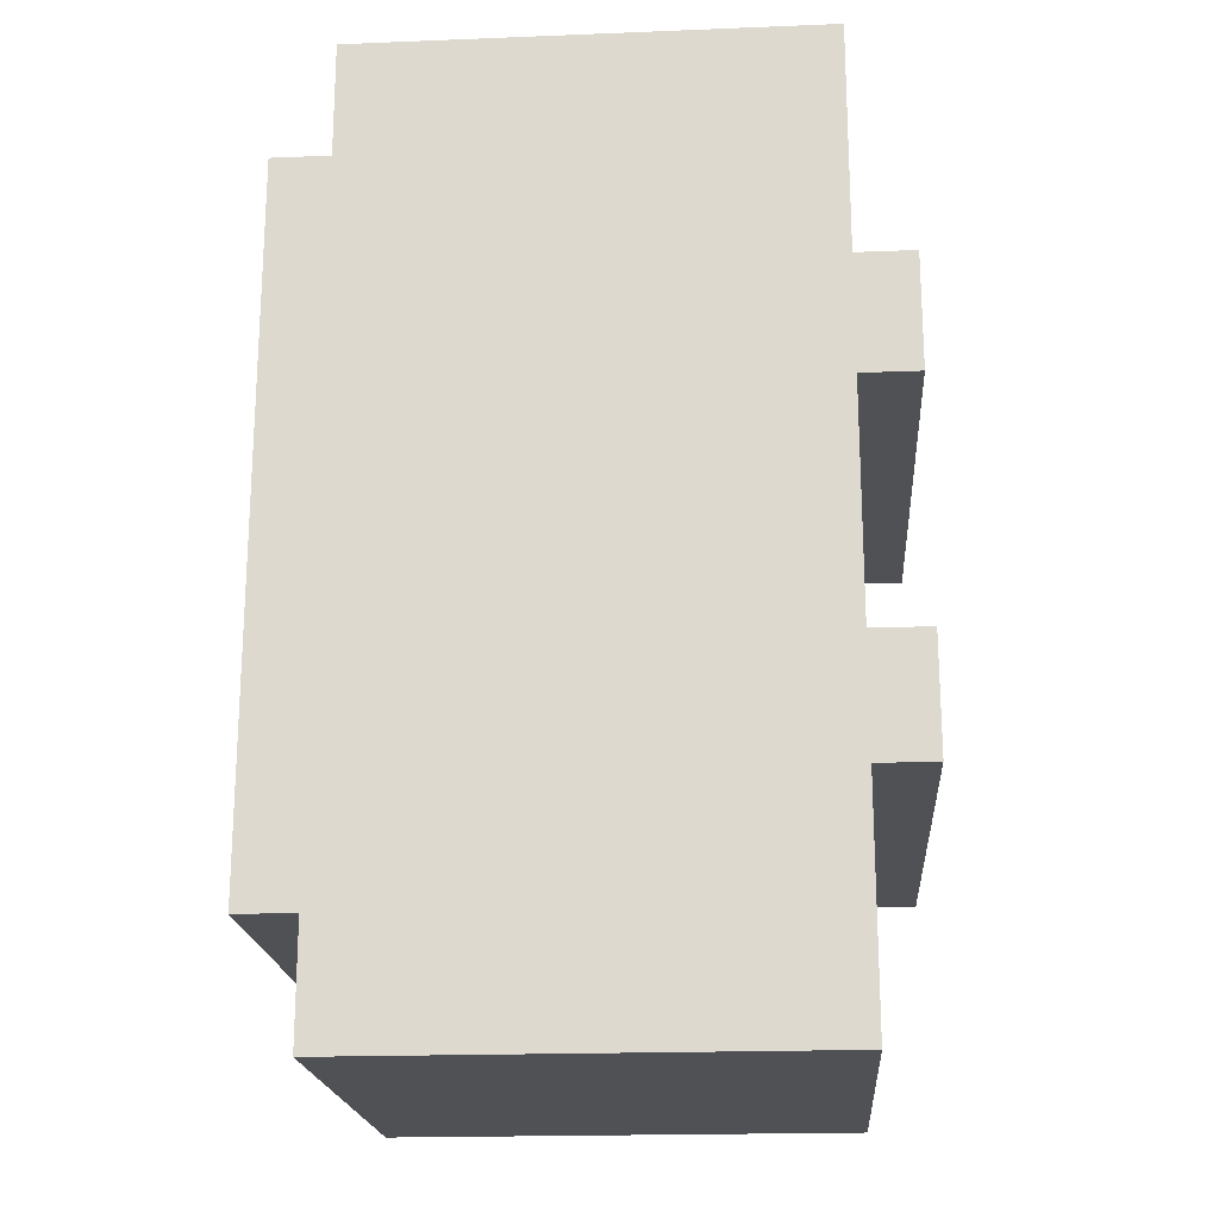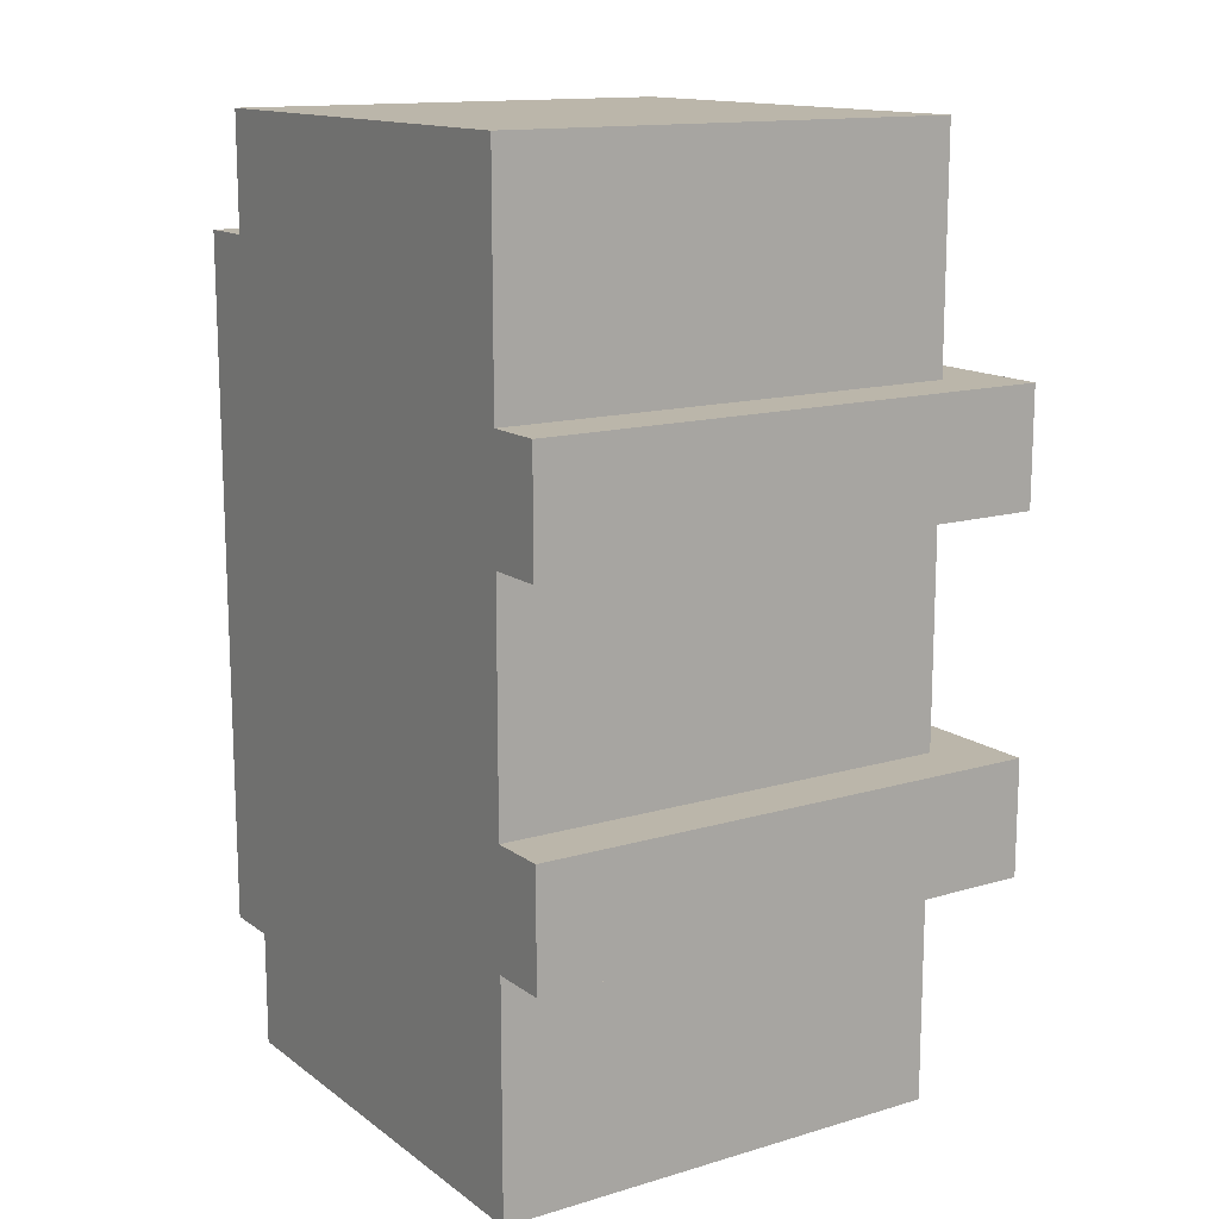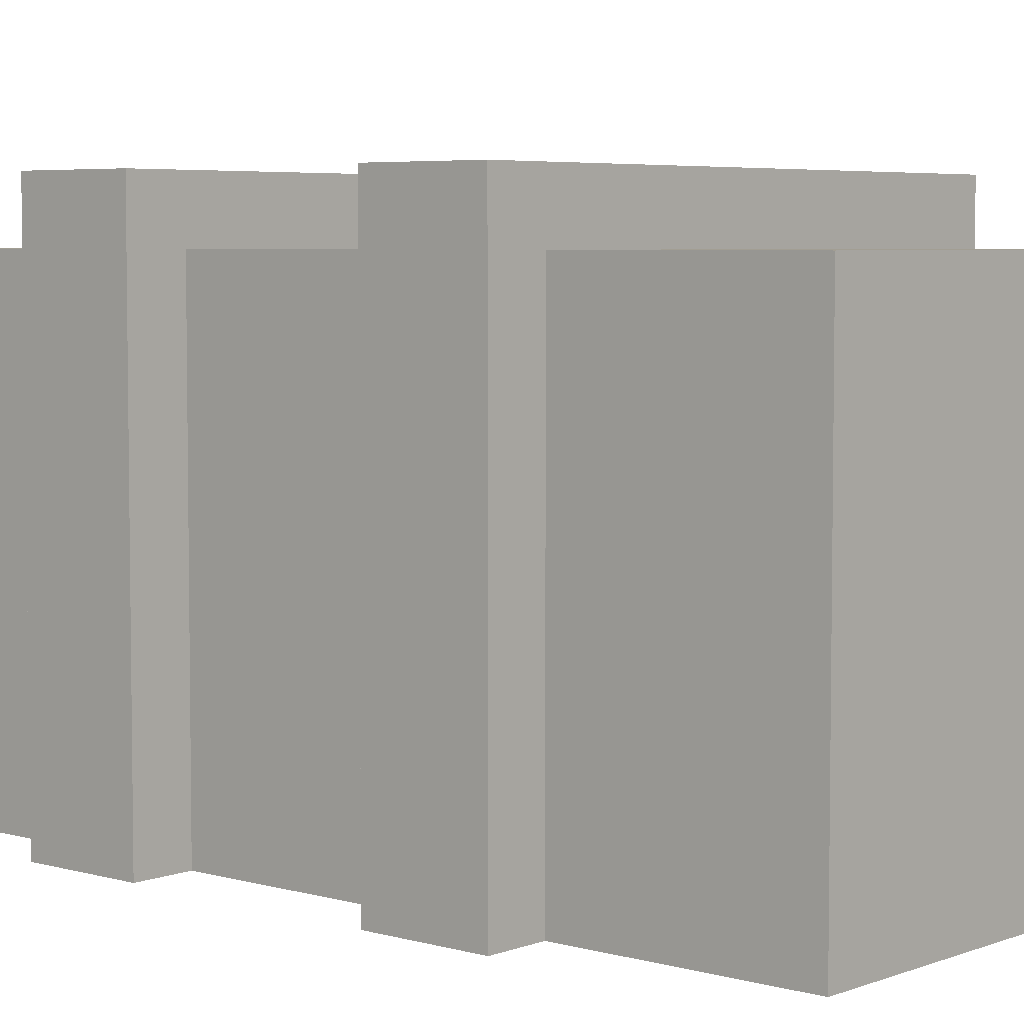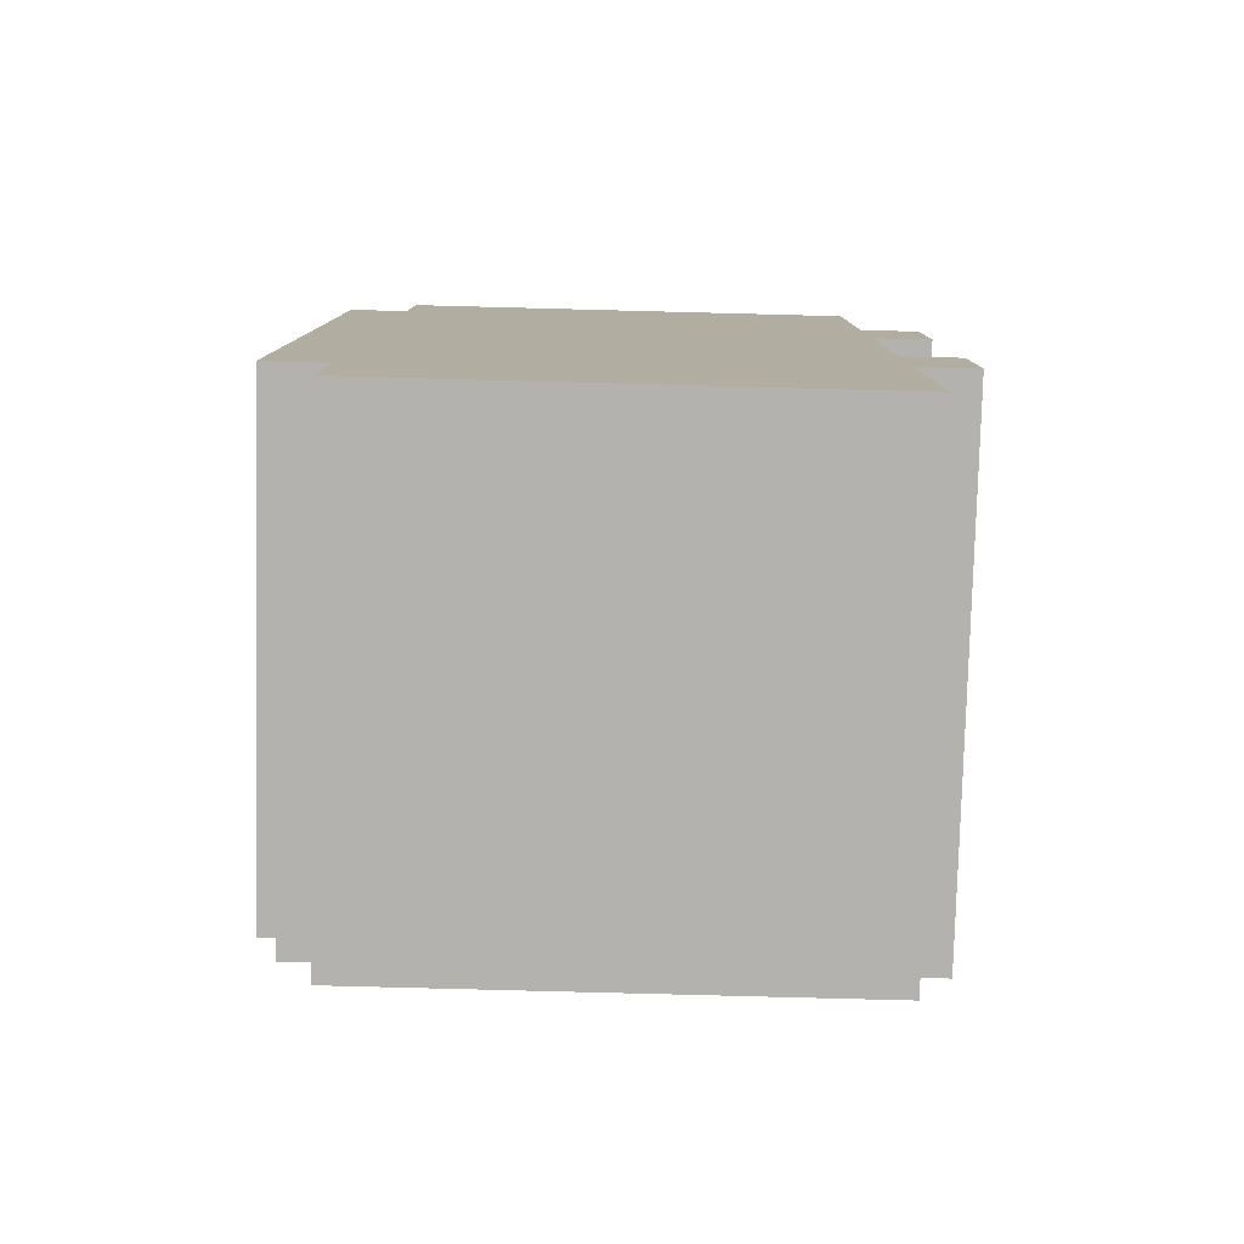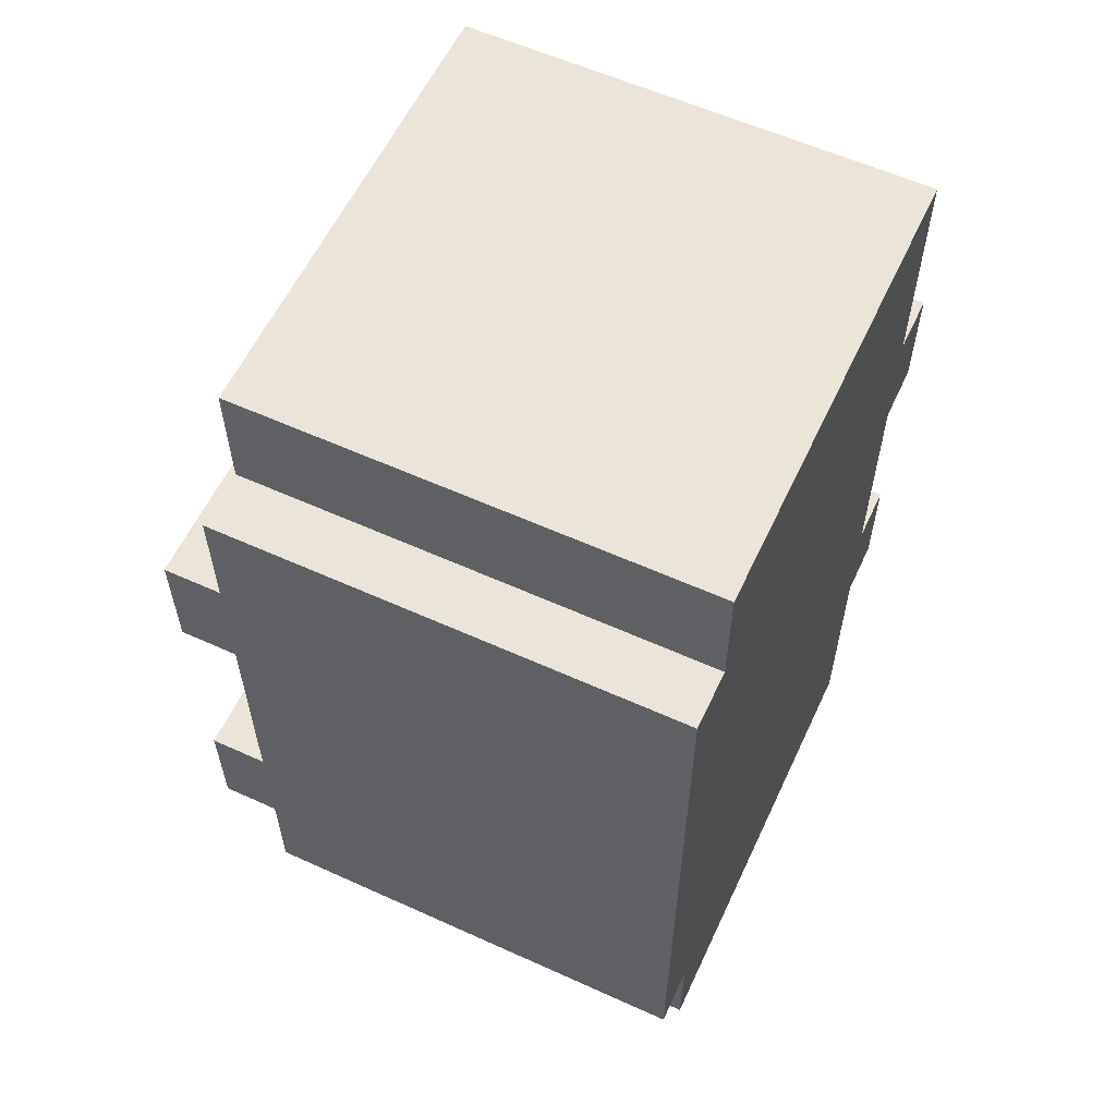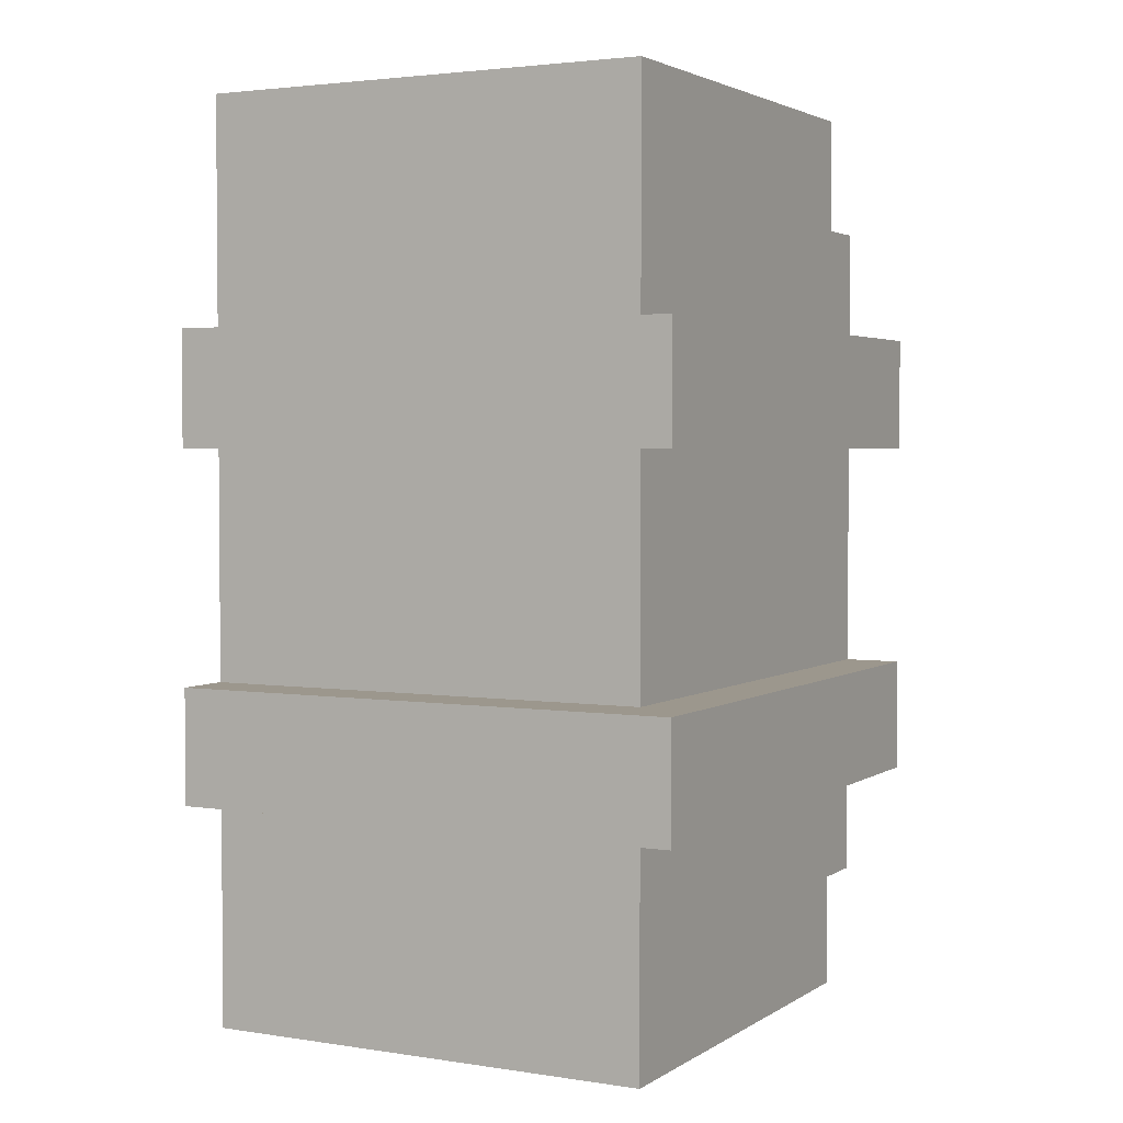
<metadata>
{"format":"obj","ext":"obj","renderer":"f3d","projection":"perspective","resolution":1024,"background":"white","views":[{"elev":-19.8,"azim":-175.8,"up":"+Y"},{"elev":14.0,"azim":-123.2,"up":"+Y"},{"elev":5.1,"azim":-48.9,"up":"+Z"},{"elev":-79.7,"azim":178.5,"up":"+Y"},{"elev":58.9,"azim":115.0,"up":"+Y"},{"elev":2.9,"azim":-62.1,"up":"+Y"}]}
</metadata>
<code>
v -5 28 13
v -5 28 4
v -5 30 13
v -5 30 4
v -5 34 13
v -5 34 4
v -5 36 13
v -5 36 4
v -4 24 12
v -4 24 4
v -4 25 11
v -4 25 10
v -4 25 7
v -4 25 5
v -4 26 10
v -4 26 9
v -4 26 7
v -4 26 6
v -4 27 10
v -4 27 9
v -4 27 6
v -4 27 5
v -4 28 12
v -4 28 11
v -4 28 10
v -4 28 4
v -4 30 12
v -4 30 4
v -4 31 9
v -4 31 6
v -4 31 5
v -4 31 4
v -4 32 12
v -4 32 10
v -4 32 9
v -4 32 7
v -4 32 5
v -4 32 4
v -4 33 12
v -4 33 10
v -4 33 7
v -4 33 6
v -4 34 12
v -4 34 4
v -4 36 12
v -4 36 4
v -4 37 12
v -4 37 10
v -4 37 8
v -4 37 6
v -4 38 12
v -4 38 11
v -4 38 9
v -4 38 8
v -4 39 11
v -4 39 10
v -4 39 9
v -4 39 6
v -4 40 12
v -4 40 4
v 4 24 12
v 4 24 4
v 4 26 12
v 4 26 4
v 4 38 12
v 4 38 4
v 4 40 12
v 4 40 4
v 5 26 12
v 5 26 4
v 5 27 11
v 5 27 7
v 5 27 5
v 5 28 13
v 5 28 12
v 5 28 10
v 5 28 8
v 5 28 7
v 5 28 6
v 5 29 7
v 5 29 6
v 5 30 13
v 5 30 12
v 5 30 10
v 5 30 8
v 5 30 6
v 5 31 11
v 5 31 10
v 5 31 9
v 5 32 9
v 5 32 8
v 5 32 7
v 5 33 9
v 5 33 8
v 5 33 6
v 5 33 5
v 5 34 13
v 5 34 12
v 5 34 9
v 5 34 7
v 5 35 7
v 5 35 6
v 5 36 13
v 5 36 12
v 5 36 10
v 5 36 9
v 5 36 7
v 5 36 6
v 5 37 11
v 5 37 9
v 5 37 5
v 5 38 12
v 5 38 4
v -5 28 13
v -5 30 13
v -5 34 13
v -5 36 13
v 5 28 13
v 5 30 13
v 5 34 13
v 5 36 13
v -4 24 12
v -4 28 12
v -4 30 12
v -4 32 12
v -4 33 12
v -4 34 12
v -4 36 12
v -4 37 12
v -4 38 12
v -4 40 12
v -3 24 12
v -3 28 12
v -3 30 12
v -3 32 12
v -3 33 12
v -3 34 12
v -3 36 12
v -3 37 12
v -3 38 12
v -3 40 12
v -2 24 12
v -2 28 12
v -2 30 12
v -2 32 12
v -2 33 12
v -2 34 12
v -2 36 12
v -2 37 12
v -2 38 12
v -2 40 12
v -1 30 12
v -1 32 12
v 0 30 12
v 0 31 12
v 0 32 12
v 0 33 12
v 1 31 12
v 1 32 12
v 1 37 12
v 1 38 12
v 2 24 12
v 2 28 12
v 2 30 12
v 2 34 12
v 2 36 12
v 2 40 12
v 3 24 12
v 3 28 12
v 3 30 12
v 3 34 12
v 3 36 12
v 3 40 12
v 4 24 12
v 4 26 12
v 4 28 12
v 4 30 12
v 4 34 12
v 4 36 12
v 4 38 12
v 4 40 12
v 5 26 12
v 5 28 12
v 5 30 12
v 5 34 12
v 5 36 12
v 5 38 12
v -5 28 4
v -5 30 4
v -5 34 4
v -5 36 4
v -4 24 4
v -4 28 4
v -4 30 4
v -4 31 4
v -4 32 4
v -4 34 4
v -4 36 4
v -4 40 4
v -3 24 4
v -3 27 4
v -3 31 4
v -3 32 4
v -3 37 4
v -3 40 4
v -2 24 4
v -2 26 4
v -2 27 4
v -2 37 4
v -2 39 4
v -2 40 4
v -1 25 4
v -1 26 4
v -1 27 4
v -1 28 4
v -1 35 4
v -1 37 4
v 0 30 4
v 0 32 4
v 0 35 4
v 0 38 4
v 0 39 4
v 0 40 4
v 1 25 4
v 1 28 4
v 1 38 4
v 1 40 4
v 2 24 4
v 2 27 4
v 2 30 4
v 2 32 4
v 2 37 4
v 2 40 4
v 3 24 4
v 3 27 4
v 3 37 4
v 3 40 4
v 4 24 4
v 4 26 4
v 4 38 4
v 4 40 4
v 5 26 4
v 5 38 4
v -4 24 12
v -3 24 12
v -2 24 12
v 2 24 12
v 3 24 12
v 4 24 12
v -4 24 4
v -3 24 4
v -2 24 4
v 2 24 4
v 3 24 4
v 4 24 4
v 4 26 12
v 5 26 12
v 4 26 4
v 5 26 4
v -5 28 13
v 5 28 13
v -4 28 12
v -3 28 12
v -2 28 12
v 2 28 12
v 3 28 12
v 4 28 12
v 5 28 12
v -4 28 11
v -4 28 10
v -5 28 4
v -4 28 4
v -5 34 13
v 5 34 13
v -4 34 12
v -3 34 12
v -2 34 12
v 2 34 12
v 3 34 12
v 4 34 12
v 5 34 12
v -5 34 4
v -4 34 4
v -5 30 13
v 5 30 13
v -4 30 12
v -3 30 12
v -2 30 12
v -1 30 12
v 0 30 12
v 2 30 12
v 3 30 12
v 4 30 12
v 5 30 12
v -5 30 4
v -4 30 4
v -5 36 13
v 5 36 13
v -4 36 12
v -3 36 12
v -2 36 12
v 2 36 12
v 3 36 12
v 4 36 12
v 5 36 12
v -5 36 4
v -4 36 4
v 4 38 12
v 5 38 12
v 4 38 4
v 5 38 4
v -4 40 12
v -3 40 12
v -2 40 12
v 2 40 12
v 3 40 12
v 4 40 12
v 0 40 5
v 1 40 5
v -4 40 4
v -3 40 4
v -2 40 4
v 0 40 4
v 1 40 4
v 2 40 4
v 3 40 4
v 4 40 4
f 3 2 1
f 4 2 3
f 7 6 5
f 8 6 7
f 11 10 9
f 12 10 11
f 13 10 12
f 14 10 13
f 15 12 11
f 15 13 12
f 16 13 15
f 17 14 13
f 17 13 16
f 18 14 17
f 19 16 15
f 19 15 11
f 20 18 17
f 20 16 19
f 20 17 16
f 21 14 18
f 21 18 20
f 22 10 14
f 22 14 21
f 23 11 9
f 24 19 11
f 24 11 23
f 25 21 20
f 25 19 24
f 25 20 19
f 25 22 21
f 26 10 22
f 26 22 25
f 29 28 27
f 30 28 29
f 31 28 30
f 32 28 31
f 33 29 27
f 34 29 33
f 35 30 29
f 35 29 34
f 36 30 35
f 37 31 30
f 37 32 31
f 38 32 37
f 39 34 33
f 40 36 35
f 40 34 39
f 40 35 34
f 41 30 36
f 41 36 40
f 42 38 37
f 42 30 41
f 42 37 30
f 43 40 39
f 43 41 40
f 43 42 41
f 44 38 42
f 44 42 43
f 47 46 45
f 48 46 47
f 49 46 48
f 50 46 49
f 51 48 47
f 52 48 51
f 53 49 48
f 54 50 49
f 54 49 53
f 55 48 52
f 55 52 51
f 56 53 48
f 56 48 55
f 57 54 53
f 57 53 56
f 58 46 50
f 58 54 57
f 58 50 54
f 59 57 56
f 59 56 55
f 59 58 57
f 59 55 51
f 60 46 58
f 60 58 59
f 61 62 63
f 63 62 64
f 65 66 67
f 67 66 68
f 69 70 71
f 71 70 72
f 72 70 73
f 69 71 75
f 71 72 76
f 76 72 77
f 72 73 78
f 77 72 78
f 78 73 79
f 77 78 80
f 78 79 80
f 79 73 81
f 80 79 81
f 74 75 82
f 75 71 83
f 82 75 83
f 76 77 84
f 71 76 84
f 77 80 85
f 84 77 85
f 80 81 85
f 81 73 86
f 85 81 86
f 83 71 87
f 71 84 87
f 84 85 88
f 87 84 88
f 88 85 89
f 88 89 90
f 89 85 90
f 85 86 91
f 90 85 91
f 91 86 92
f 88 90 93
f 90 91 93
f 91 92 94
f 93 91 94
f 86 73 95
f 92 86 95
f 73 70 96
f 95 73 96
f 83 87 98
f 93 94 99
f 88 93 99
f 92 95 100
f 99 94 100
f 94 92 100
f 99 100 101
f 100 95 101
f 95 96 102
f 101 95 102
f 97 98 103
f 98 87 104
f 103 98 104
f 88 99 105
f 87 88 105
f 99 101 105
f 105 101 106
f 101 102 107
f 106 101 107
f 102 96 108
f 107 102 108
f 104 87 109
f 105 106 109
f 87 105 109
f 106 107 110
f 109 106 110
f 107 108 110
f 108 96 111
f 110 108 111
f 96 70 111
f 109 110 112
f 104 109 112
f 110 111 112
f 111 70 113
f 112 111 113
f 118 115 114
f 119 115 118
f 120 117 116
f 121 117 120
f 132 123 122
f 133 123 132
f 134 125 124
f 135 126 125
f 135 125 134
f 136 127 126
f 136 126 135
f 137 127 136
f 138 129 128
f 139 130 129
f 139 129 138
f 140 131 130
f 140 130 139
f 141 131 140
f 142 133 132
f 143 133 142
f 144 135 134
f 144 137 136
f 144 136 135
f 145 137 144
f 146 137 145
f 147 137 146
f 148 139 138
f 148 141 140
f 148 140 139
f 149 141 148
f 150 141 149
f 151 141 150
f 152 145 144
f 153 146 145
f 153 145 152
f 154 153 152
f 155 153 154
f 156 146 153
f 156 153 155
f 157 147 146
f 157 146 156
f 158 156 155
f 158 155 154
f 159 157 156
f 159 156 158
f 160 149 148
f 160 150 149
f 161 151 150
f 161 150 160
f 162 143 142
f 163 143 162
f 164 159 158
f 164 158 154
f 165 147 157
f 165 159 164
f 165 157 159
f 166 161 160
f 166 160 148
f 167 151 161
f 167 161 166
f 168 163 162
f 169 163 168
f 170 165 164
f 171 165 170
f 172 167 166
f 173 167 172
f 174 169 168
f 175 169 174
f 176 169 175
f 177 171 170
f 178 171 177
f 179 173 172
f 180 173 179
f 181 173 180
f 182 176 175
f 183 176 182
f 184 178 177
f 185 178 184
f 186 180 179
f 187 180 186
f 188 189 193
f 193 189 194
f 190 191 197
f 197 191 198
f 192 193 200
f 193 194 200
f 194 195 200
f 200 195 201
f 195 196 202
f 201 195 202
f 198 199 203
f 202 196 203
f 197 198 203
f 196 197 203
f 203 199 204
f 204 199 205
f 200 201 206
f 206 201 207
f 201 202 208
f 207 201 208
f 202 203 208
f 203 204 208
f 204 205 209
f 208 204 209
f 209 205 210
f 210 205 211
f 206 207 212
f 207 208 213
f 212 207 213
f 208 209 214
f 213 208 214
f 214 209 215
f 215 209 216
f 209 210 217
f 216 209 217
f 215 216 218
f 218 216 219
f 216 217 220
f 219 216 220
f 217 210 221
f 220 217 221
f 210 211 222
f 221 210 222
f 222 211 223
f 206 212 224
f 212 213 224
f 213 214 224
f 214 215 224
f 215 218 225
f 224 215 225
f 222 223 226
f 219 220 226
f 220 221 226
f 221 222 226
f 226 223 227
f 224 225 228
f 206 224 228
f 228 225 229
f 225 218 230
f 229 225 230
f 218 219 230
f 226 227 231
f 230 219 231
f 219 226 231
f 231 227 232
f 232 227 233
f 228 229 234
f 229 230 235
f 234 229 235
f 230 231 235
f 231 232 235
f 232 233 236
f 235 232 236
f 236 233 237
f 234 235 238
f 235 236 238
f 236 237 238
f 238 237 239
f 239 237 240
f 240 237 241
f 239 240 242
f 242 240 243
f 250 245 244
f 251 246 245
f 251 245 250
f 252 247 246
f 252 246 251
f 253 248 247
f 253 247 252
f 254 249 248
f 254 248 253
f 255 249 254
f 258 257 256
f 259 257 258
f 262 261 260
f 263 261 262
f 264 261 263
f 265 261 264
f 266 261 265
f 267 261 266
f 268 261 267
f 269 262 260
f 270 269 260
f 271 270 260
f 272 270 271
f 275 274 273
f 276 274 275
f 277 274 276
f 278 274 277
f 279 274 278
f 280 274 279
f 281 274 280
f 282 275 273
f 283 275 282
f 284 285 286
f 286 285 287
f 287 285 288
f 288 285 289
f 289 285 290
f 290 285 291
f 291 285 292
f 292 285 293
f 293 285 294
f 284 286 295
f 295 286 296
f 297 298 299
f 299 298 300
f 300 298 301
f 301 298 302
f 302 298 303
f 303 298 304
f 304 298 305
f 297 299 306
f 306 299 307
f 308 309 310
f 310 309 311
f 314 315 318
f 318 315 319
f 312 313 320
f 313 314 321
f 320 313 321
f 314 318 322
f 321 314 322
f 318 319 323
f 322 318 323
f 319 315 324
f 323 319 324
f 315 316 325
f 324 315 325
f 316 317 326
f 325 316 326
f 326 317 327

</code>
